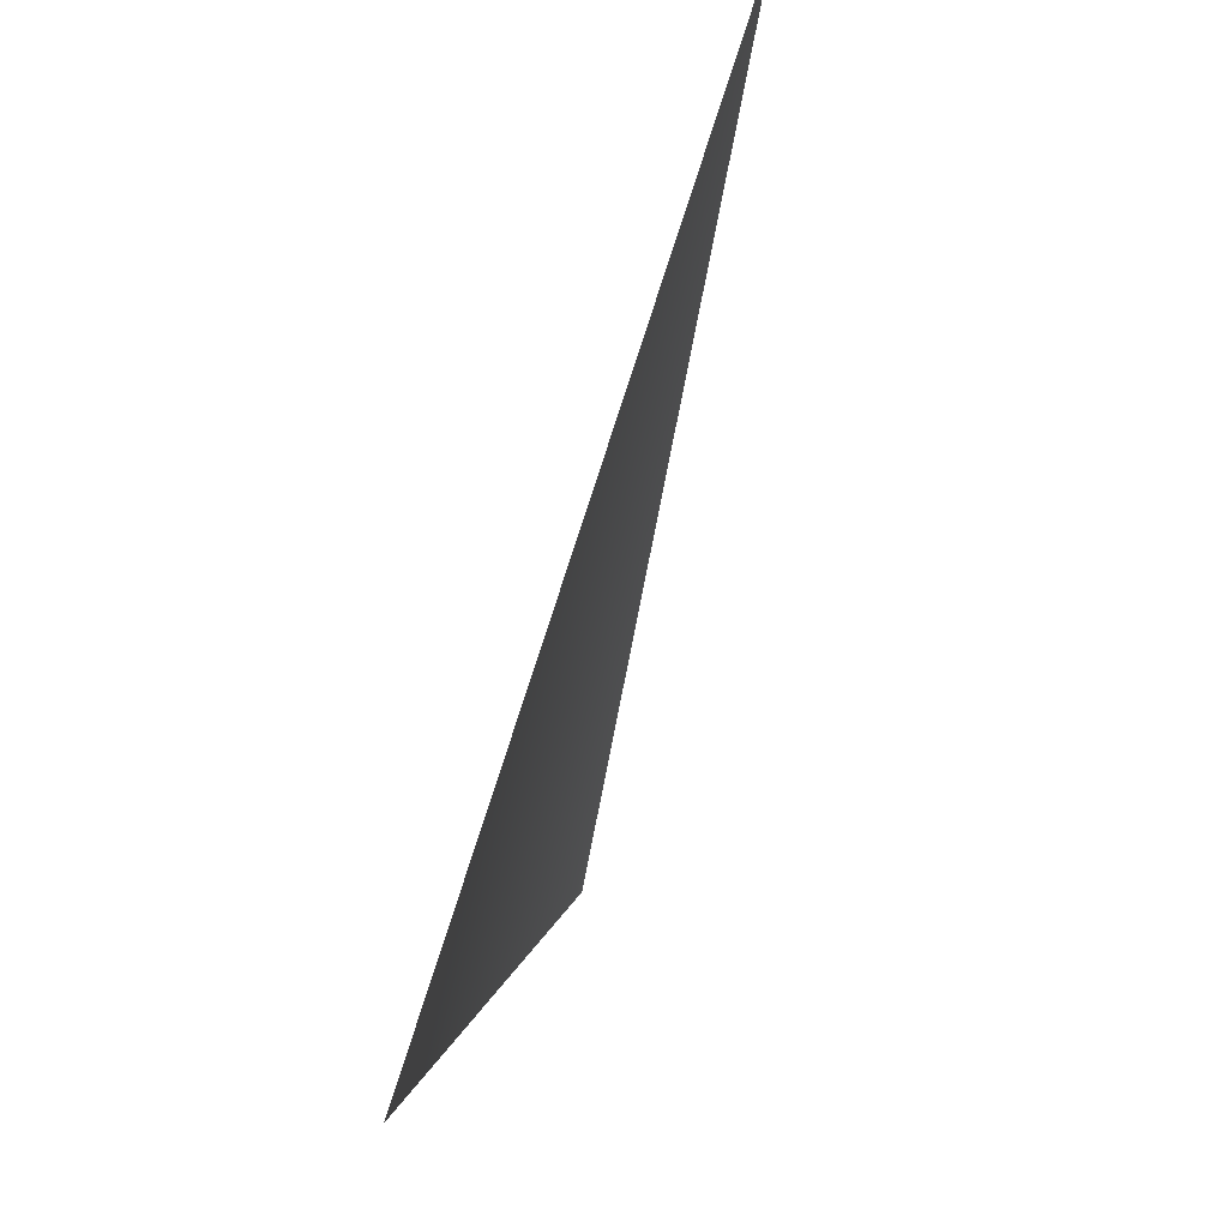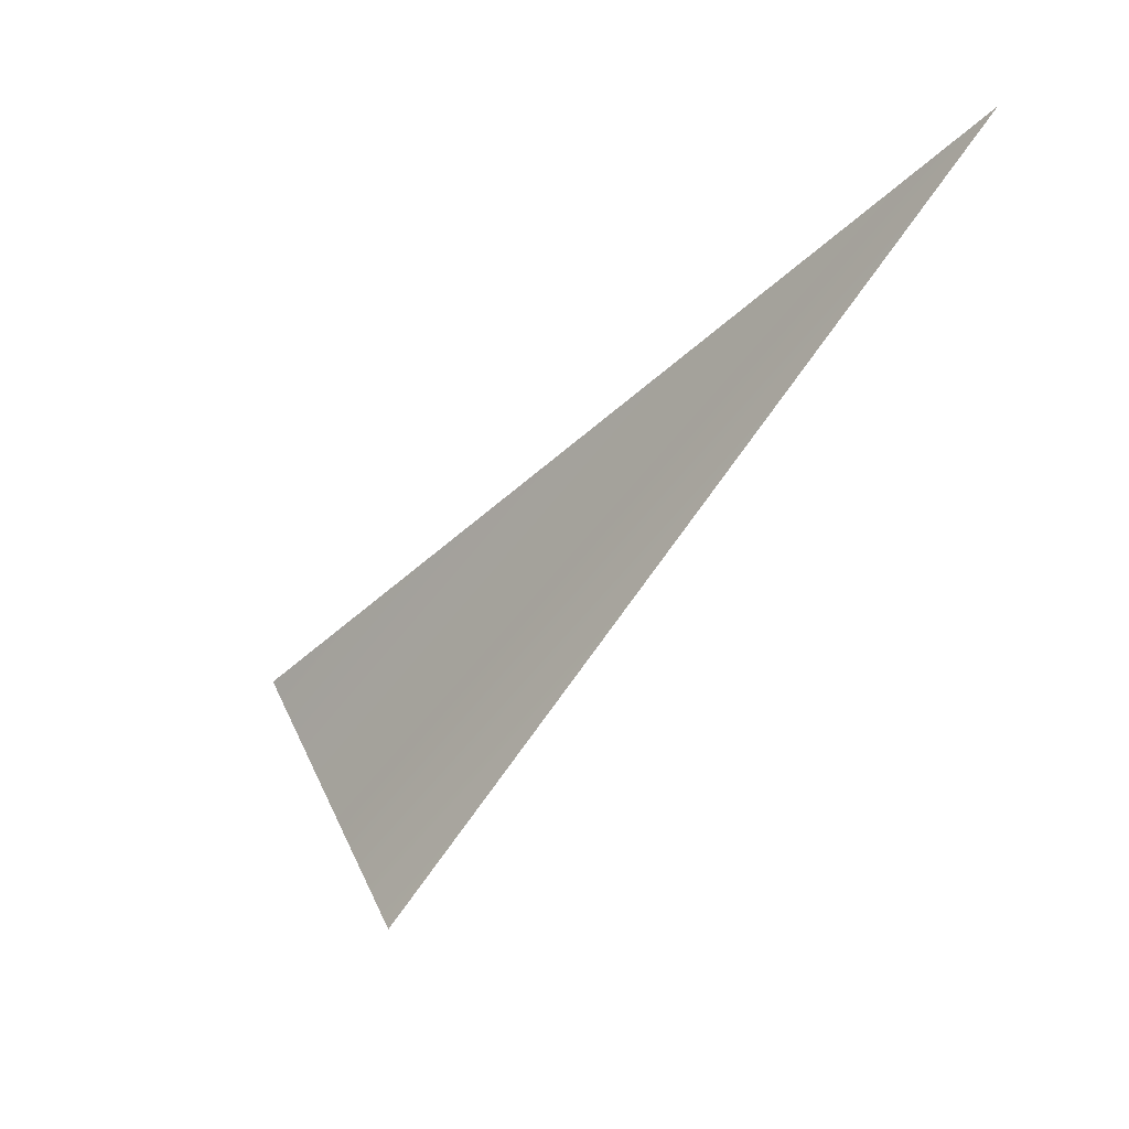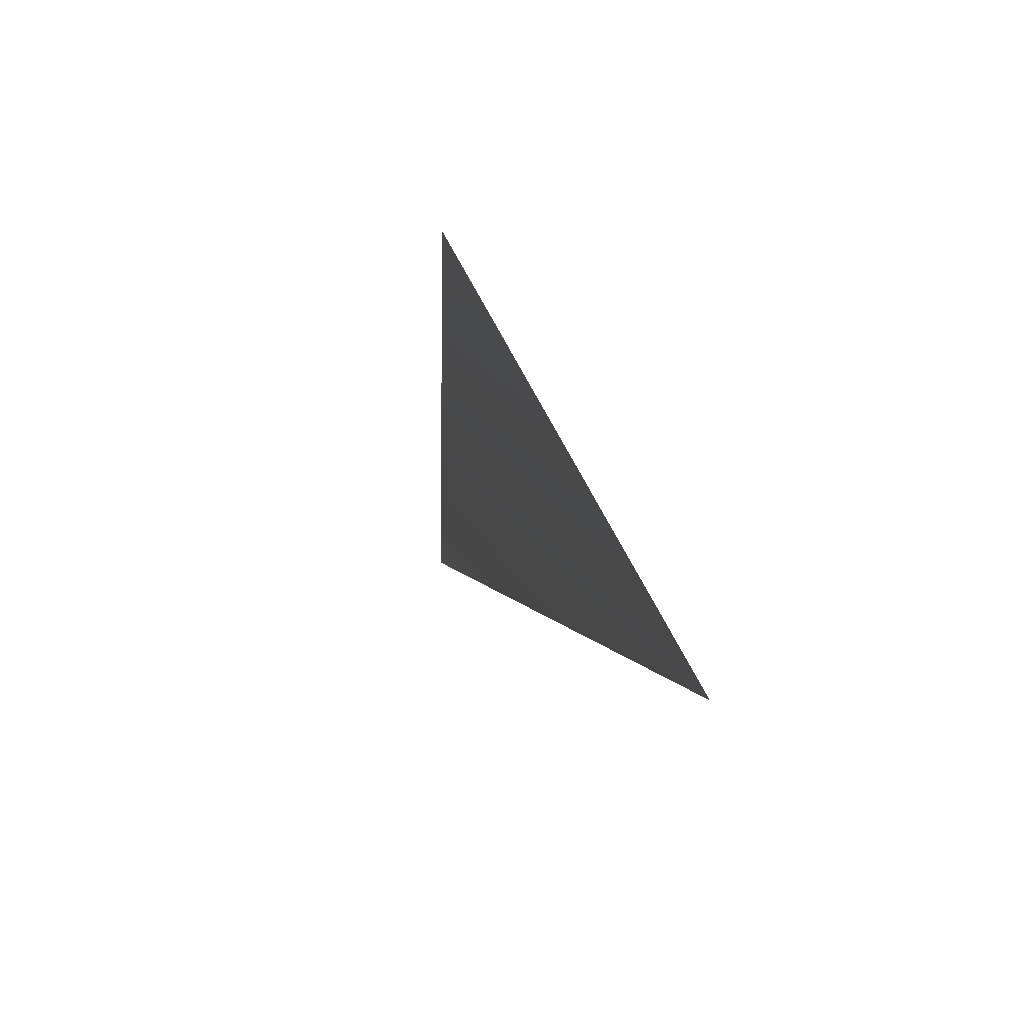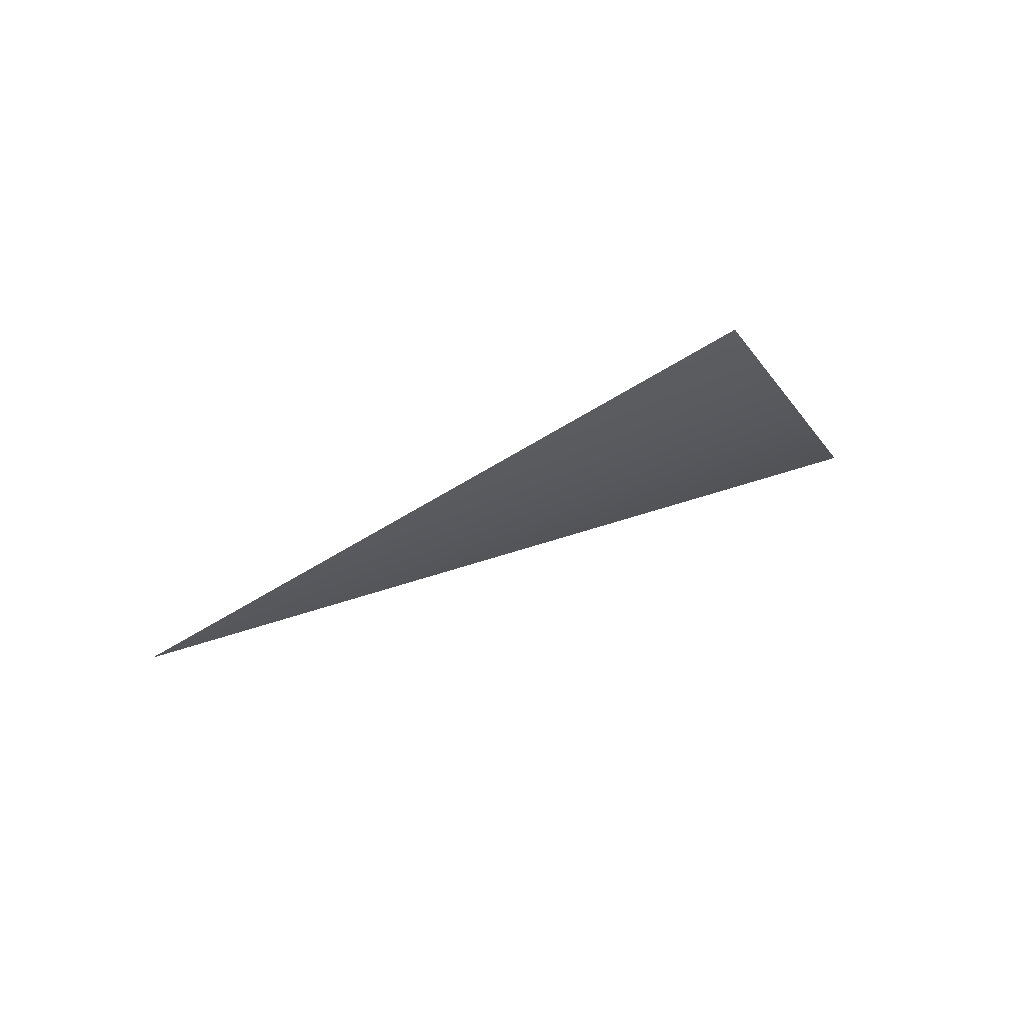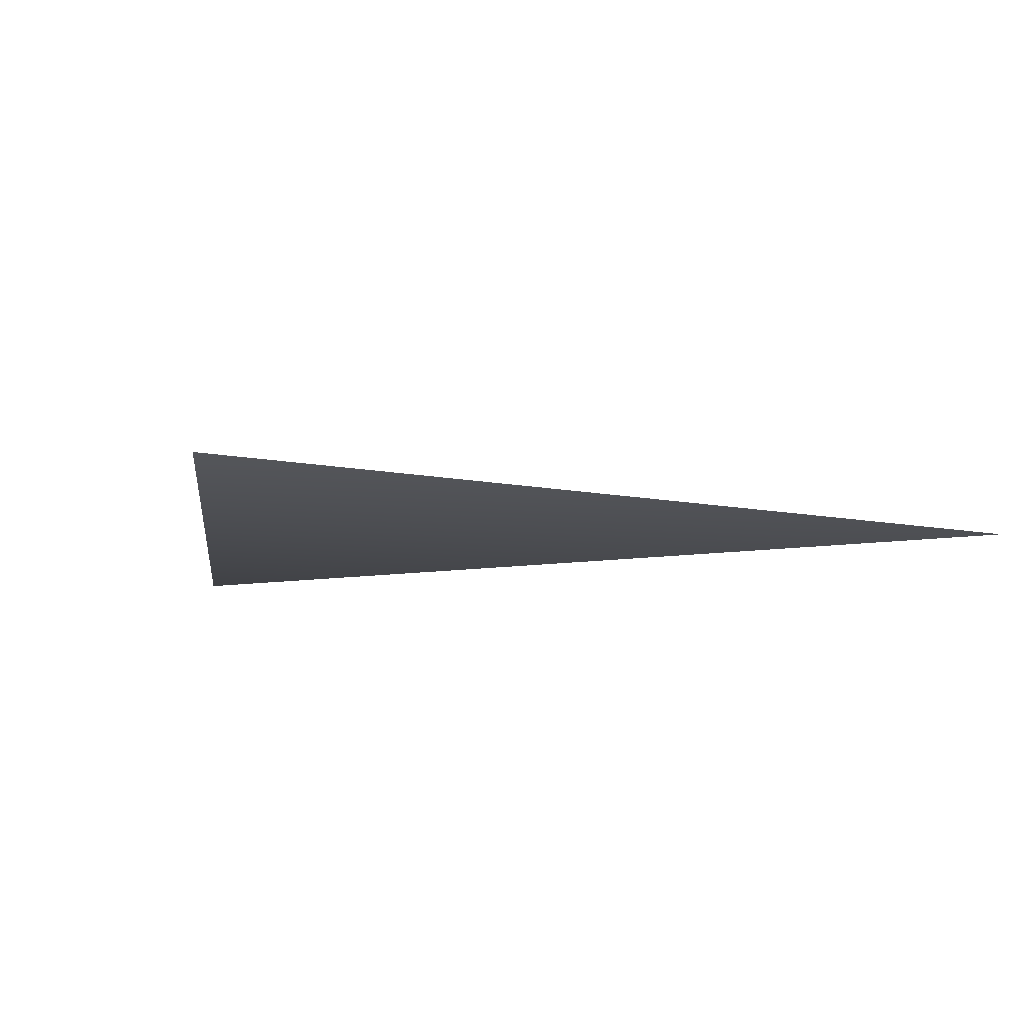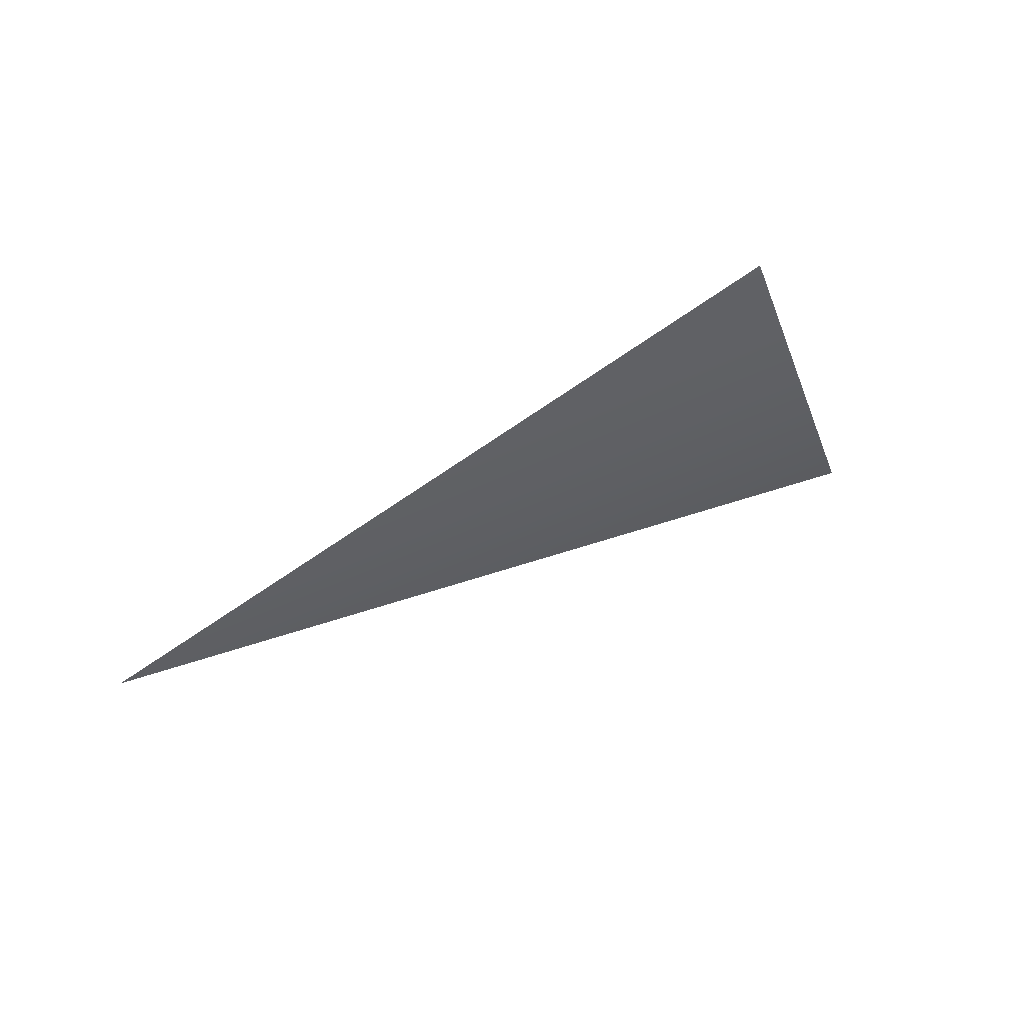
<metadata>
{"format":"obj","ext":"obj","renderer":"f3d","projection":"perspective","resolution":1024,"background":"white","views":[{"elev":76.5,"azim":109.8,"up":"+Z"},{"elev":-11.9,"azim":-136.4,"up":"+Z"},{"elev":52.3,"azim":-104.7,"up":"+Z"},{"elev":-30.9,"azim":68.7,"up":"+Y"},{"elev":-14.0,"azim":-140.4,"up":"+Y"},{"elev":-45.3,"azim":63.8,"up":"+Y"}]}
</metadata>
<code>
o #ID276
v -0.01461 -0.07218 -0.7227
v -0.01454 -0.0722 -0.7226
v -0.01478 -0.0722 -0.7225
v -0.01478 -0.0722 -0.7225
v -0.01454 -0.0722 -0.7226
v -0.01461 -0.07218 -0.7227
f 1 2 3
f 4 5 6

</code>
